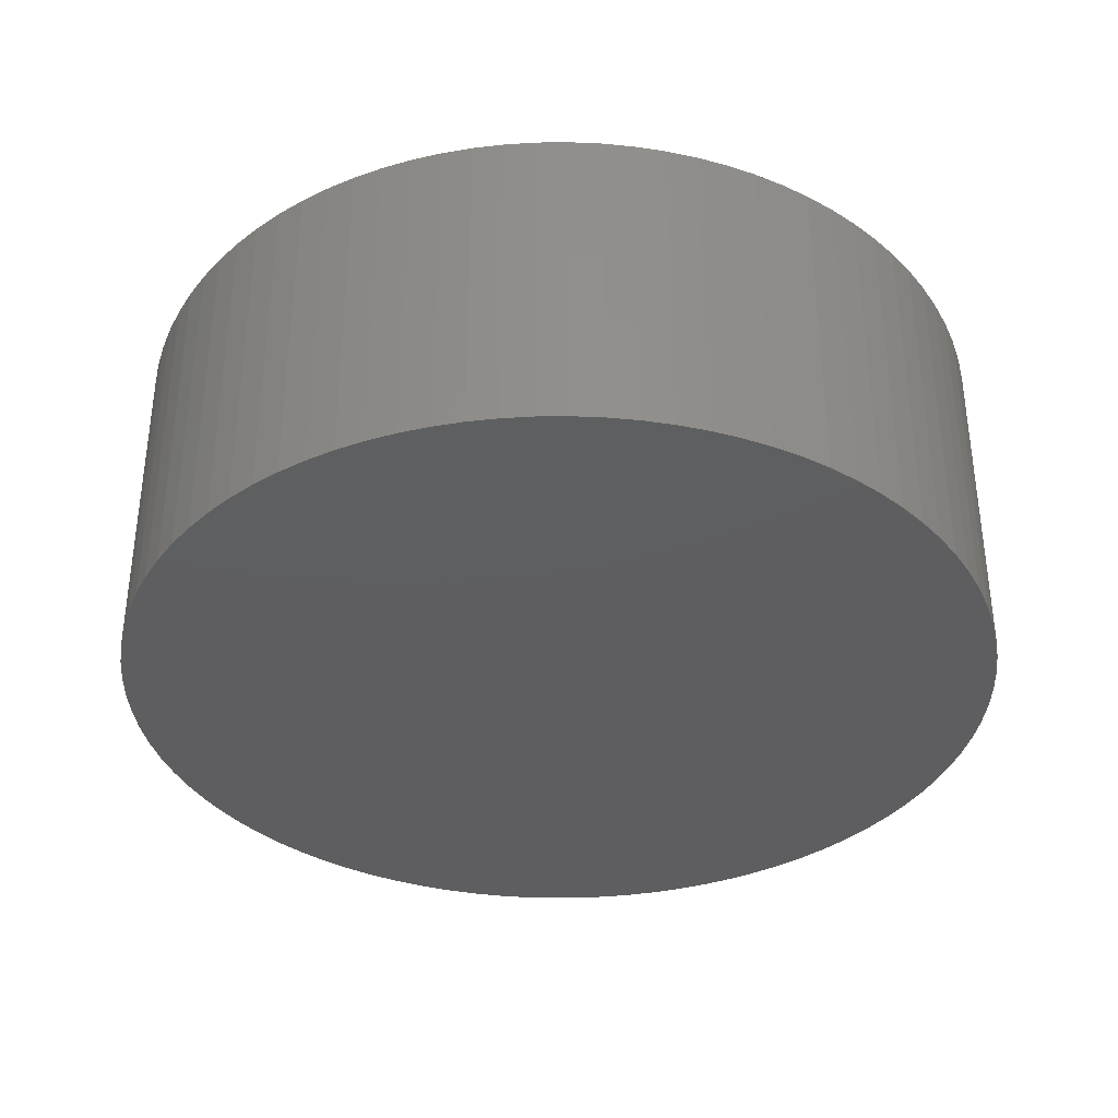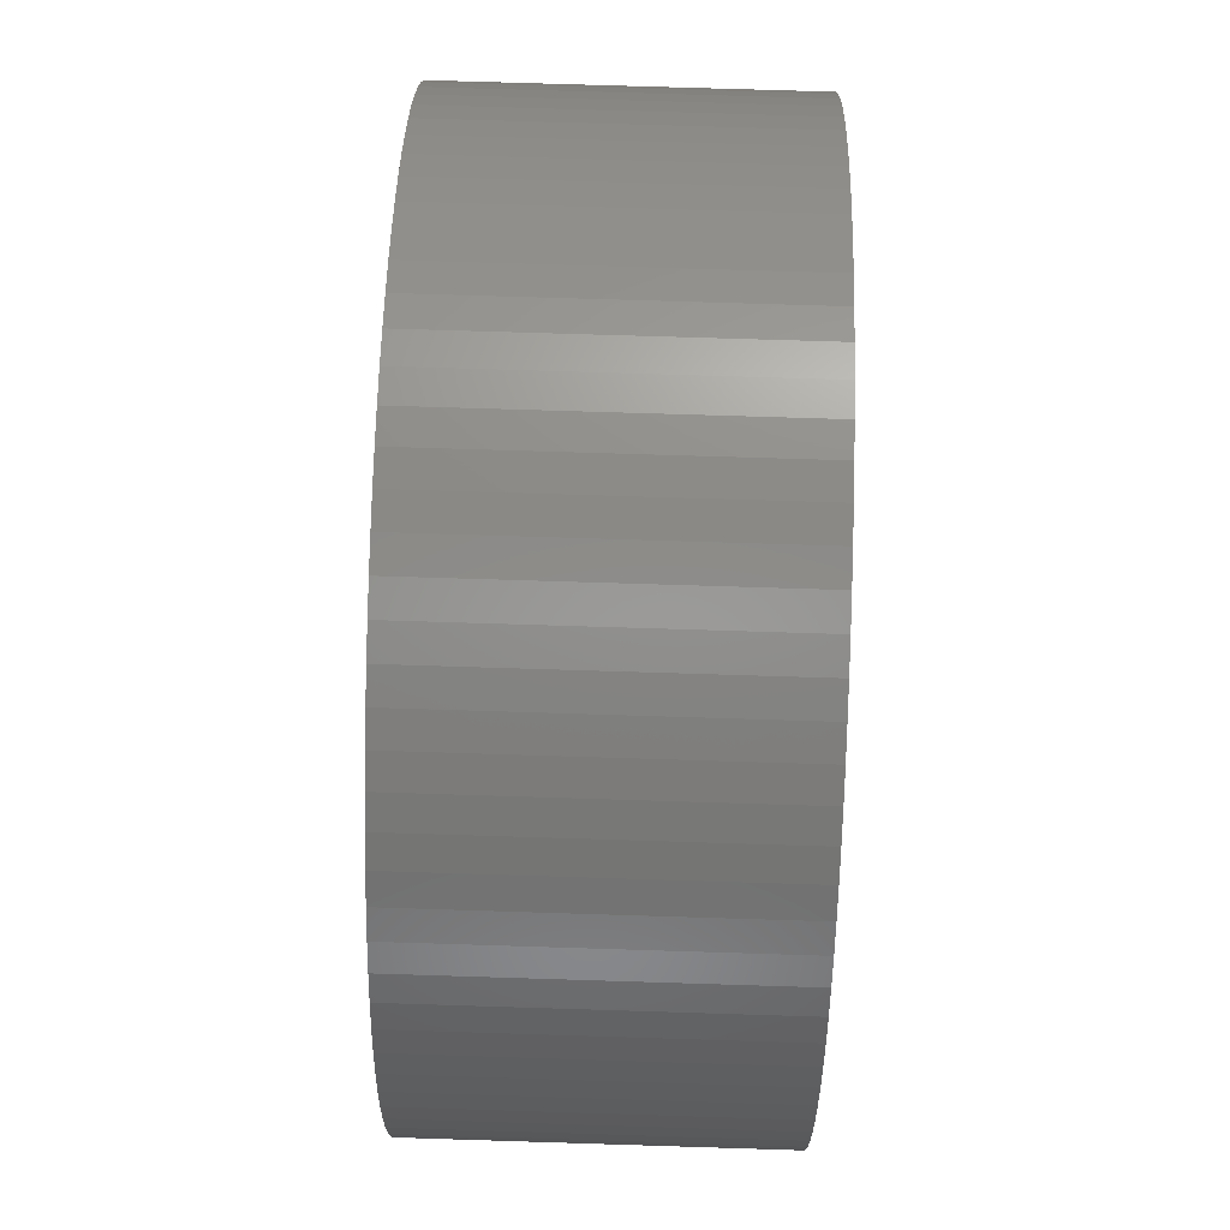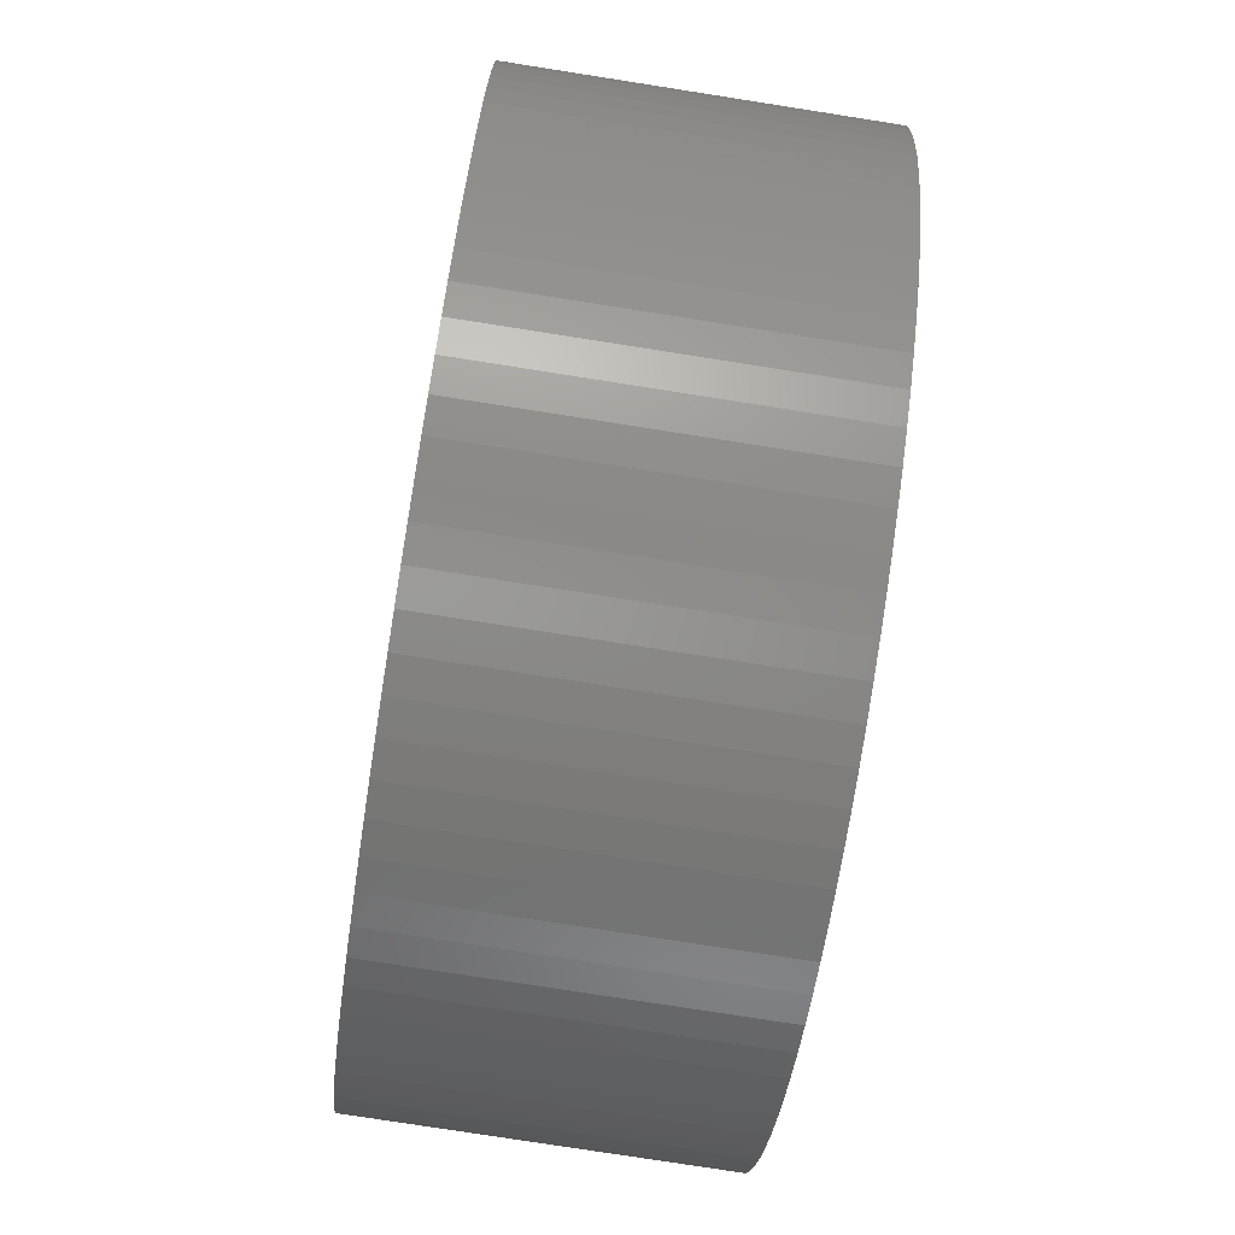
<metadata>
{"format":"stl","ext":"stl","renderer":"f3d","projection":"perspective","resolution":1024,"background":"white","views":[{"elev":-36.1,"azim":-11.3,"up":"+Z"},{"elev":73.1,"azim":-88.2,"up":"+Y"},{"elev":-77.6,"azim":81.1,"up":"+Y"}]}
</metadata>
<code>
# stl→obj: 360 verts, 716 faces
v 7.85 0 6
v 7.831 0.5476 0
v 7.831 0.5476 6
v 7.85 0 0
v -7.85 0 0
v -7.831 0.5476 6
v -7.831 0.5476 0
v -7.85 0 6
v 0.274 7.845 0
v -0.274 7.845 6
v 0.274 7.845 6
v -0.274 7.845 0
v -0.274 -7.845 0
v 0.274 -7.845 6
v -0.274 -7.845 6
v 0.274 -7.845 0
v 5.647 5.453 0
v 5.253 5.834 6
v 5.647 5.453 6
v 5.253 5.834 0
v -5.253 5.834 0
v -5.647 5.453 6
v -5.253 5.834 6
v -5.647 5.453 0
v -2.426 7.466 0
v -2.941 7.278 6
v -2.426 7.466 6
v -2.941 7.278 0
v 7.377 2.685 6
v 7.171 3.193 0
v 7.171 3.193 6
v 7.377 2.685 0
v 2.941 7.278 0
v 2.426 7.466 6
v 2.941 7.278 6
v 2.426 7.466 0
v 4.39 6.508 0
v 3.925 6.798 6
v 4.39 6.508 6
v 3.925 6.798 0
v -6.931 3.685 0
v -6.657 4.16 6
v -6.657 4.16 0
v -6.931 3.685 6
v -6.351 4.614 6
v -6.351 4.614 0
v -1.363 7.731 0
v -1.899 7.617 6
v -1.363 7.731 6
v -1.899 7.617 0
v 1.363 -7.731 0
v 1.899 -7.617 6
v 1.363 -7.731 6
v 1.899 -7.617 0
v 7.678 1.632 6
v 7.546 2.164 0
v 7.546 2.164 6
v 7.678 1.632 0
v 6.351 4.614 6
v 6.013 5.046 0
v 6.013 5.046 6
v 6.351 4.614 0
v 6.931 3.685 6
v 6.657 4.16 0
v 6.657 4.16 6
v 6.931 3.685 0
v 1.899 7.617 0
v 1.363 7.731 6
v 1.899 7.617 6
v 1.363 7.731 0
v 4.833 6.186 0
v 4.833 6.186 6
v -7.678 1.632 0
v -7.546 2.164 6
v -7.546 2.164 0
v -7.678 1.632 6
v -7.377 2.685 0
v -7.171 3.193 6
v -7.171 3.193 0
v -7.377 2.685 6
v 6.85 0 6
v 6.833 0.4778 6
v 7.774 1.093 6
v 7.831 -0.5476 6
v 6.783 0.9533 6
v 6.833 -0.4778 6
v 6.7 1.424 6
v 7.774 -1.093 6
v 6.585 1.888 6
v 6.783 -0.9533 6
v 6.437 2.343 6
v 7.678 -1.632 6
v 6.258 2.786 6
v 6.7 -1.424 6
v 7.546 -2.164 6
v 6.048 3.216 6
v 5.809 3.63 6
v 5.542 4.026 6
v 5.247 4.403 6
v 4.927 4.758 6
v 4.584 5.091 6
v 4.217 5.398 6
v 3.83 5.679 6
v 3.425 5.932 6
v 3.441 7.056 6
v 3.003 6.157 6
v 2.566 6.351 6
v 2.117 6.515 6
v 1.657 6.647 6
v 1.189 6.746 6
v 0.8205 7.807 6
v 0.716 6.812 6
v 0.2391 6.846 6
v -0.2391 6.846 6
v -0.716 6.812 6
v -0.8205 7.807 6
v -1.189 6.746 6
v -1.657 6.647 6
v -2.117 6.515 6
v -2.566 6.351 6
v -3.003 6.157 6
v -3.441 7.056 6
v -3.425 5.932 6
v -3.925 6.798 6
v -3.83 5.679 6
v -4.39 6.508 6
v -4.217 5.398 6
v -4.833 6.186 6
v -4.584 5.091 6
v -4.927 4.758 6
v -5.247 4.403 6
v -6.013 5.046 6
v -5.542 4.026 6
v -5.809 3.63 6
v -6.048 3.216 6
v -6.258 2.786 6
v -6.437 2.343 6
v -6.585 1.888 6
v -6.7 1.424 6
v 6.585 -1.888 6
v 7.377 -2.685 6
v 6.437 -2.343 6
v 7.171 -3.193 6
v 6.258 -2.786 6
v 6.931 -3.685 6
v 6.048 -3.216 6
v 6.657 -4.16 6
v 5.809 -3.63 6
v 6.351 -4.614 6
v 5.542 -4.026 6
v 6.013 -5.046 6
v 5.247 -4.403 6
v 5.647 -5.453 6
v 4.927 -4.758 6
v 5.253 -5.834 6
v 4.584 -5.091 6
v 4.833 -6.186 6
v 4.217 -5.398 6
v 4.39 -6.508 6
v 3.83 -5.679 6
v 3.925 -6.798 6
v 3.425 -5.932 6
v 3.441 -7.056 6
v 3.003 -6.157 6
v 2.941 -7.278 6
v 2.566 -6.351 6
v 2.426 -7.466 6
v 2.117 -6.515 6
v 1.657 -6.647 6
v 1.189 -6.746 6
v 0.8205 -7.807 6
v 0.716 -6.812 6
v 0.2391 -6.846 6
v -0.2391 -6.846 6
v -0.716 -6.812 6
v -0.8205 -7.807 6
v -1.189 -6.746 6
v -1.363 -7.731 6
v -1.657 -6.647 6
v -1.899 -7.617 6
v -2.117 -6.515 6
v -2.426 -7.466 6
v -2.566 -6.351 6
v -2.941 -7.278 6
v -3.003 -6.157 6
v -3.441 -7.056 6
v -3.425 -5.932 6
v -3.925 -6.798 6
v -3.83 -5.679 6
v -4.39 -6.508 6
v -4.217 -5.398 6
v -4.833 -6.186 6
v -4.584 -5.091 6
v -5.253 -5.834 6
v -4.927 -4.758 6
v -5.647 -5.453 6
v -5.247 -4.403 6
v -6.013 -5.046 6
v -5.542 -4.026 6
v -6.351 -4.614 6
v -5.809 -3.63 6
v -6.657 -4.16 6
v -6.048 -3.216 6
v -6.931 -3.685 6
v -6.258 -2.786 6
v -7.171 -3.193 6
v -6.437 -2.343 6
v -7.377 -2.685 6
v -6.585 -1.888 6
v -7.546 -2.164 6
v -6.7 -1.424 6
v -7.678 -1.632 6
v -6.783 -0.9533 6
v -7.774 -1.093 6
v -6.833 -0.4778 6
v -7.831 -0.5476 6
v -6.85 0 6
v -6.783 0.9533 6
v -7.774 1.093 6
v -6.833 0.4778 6
v -3.441 7.056 0
v -3.925 6.798 0
v -4.39 6.508 0
v -0.8205 7.807 0
v 5.253 -5.834 0
v 5.647 -5.453 0
v 7.831 -0.5476 0
v 7.774 -1.093 0
v 7.774 1.093 0
v 7.678 -1.632 0
v 7.546 -2.164 0
v 7.377 -2.685 0
v 7.171 -3.193 0
v 6.931 -3.685 0
v 6.657 -4.16 0
v 6.351 -4.614 0
v 6.013 -5.046 0
v 4.833 -6.186 0
v 4.39 -6.508 0
v 3.925 -6.798 0
v 3.441 -7.056 0
v 3.441 7.056 0
v 2.941 -7.278 0
v 2.426 -7.466 0
v 0.8205 -7.807 0
v 0.8205 7.807 0
v -0.8205 -7.807 0
v -1.363 -7.731 0
v -1.899 -7.617 0
v -2.426 -7.466 0
v -2.941 -7.278 0
v -3.441 -7.056 0
v -3.925 -6.798 0
v -4.39 -6.508 0
v -4.833 -6.186 0
v -4.833 6.186 0
v -5.253 -5.834 0
v -5.647 -5.453 0
v -6.013 -5.046 0
v -6.013 5.046 0
v -6.351 -4.614 0
v -6.657 -4.16 0
v -6.931 -3.685 0
v -7.171 -3.193 0
v -7.377 -2.685 0
v -7.546 -2.164 0
v -7.678 -1.632 0
v -7.774 -1.093 0
v -7.774 1.093 0
v -7.831 -0.5476 0
v 6.85 0 1
v 6.833 0.4778 1
v -6.833 0.4778 1
v -6.85 0 1
v -0.2391 6.846 1
v 0.2391 6.846 1
v 0.2391 -6.846 1
v -0.2391 -6.846 1
v 4.584 5.091 1
v 4.927 4.758 1
v -4.927 4.758 1
v -4.584 5.091 1
v 6.437 2.343 1
v 6.258 2.786 1
v 3.425 5.932 1
v 3.83 5.679 1
v -5.809 3.63 1
v -6.048 3.216 1
v -5.542 4.026 1
v -1.657 6.647 1
v -1.189 6.746 1
v 6.7 1.424 1
v 6.585 1.888 1
v 5.809 3.63 1
v 5.542 4.026 1
v 1.189 6.746 1
v 1.657 6.647 1
v 2.566 6.351 1
v 3.003 6.157 1
v 4.217 5.398 1
v -6.585 1.888 1
v -6.7 1.424 1
v -6.258 2.786 1
v -6.437 2.343 1
v -6.783 0.9533 1
v -3.83 5.679 1
v -3.425 5.932 1
v -2.117 6.515 1
v -0.716 6.812 1
v 6.437 -2.343 1
v 6.585 -1.888 1
v 4.217 -5.398 1
v 3.83 -5.679 1
v 3.003 -6.157 1
v 2.566 -6.351 1
v 4.927 -4.758 1
v 4.584 -5.091 1
v 6.783 0.9533 1
v 5.247 4.403 1
v 6.048 3.216 1
v 2.117 6.515 1
v 0.716 6.812 1
v -5.247 4.403 1
v -4.217 5.398 1
v -3.003 6.157 1
v -2.566 6.351 1
v 6.833 -0.4778 1
v 6.048 -3.216 1
v 6.258 -2.786 1
v 6.783 -0.9533 1
v -5.809 -3.63 1
v -5.542 -4.026 1
v -6.437 -2.343 1
v -6.258 -2.786 1
v -6.048 -3.216 1
v -6.7 -1.424 1
v -6.585 -1.888 1
v 6.7 -1.424 1
v 5.809 -3.63 1
v 5.542 -4.026 1
v 5.247 -4.403 1
v 3.425 -5.932 1
v 2.117 -6.515 1
v 1.657 -6.647 1
v 1.189 -6.746 1
v 0.716 -6.812 1
v -0.716 -6.812 1
v -1.189 -6.746 1
v -1.657 -6.647 1
v -2.117 -6.515 1
v -2.566 -6.351 1
v -3.003 -6.157 1
v -3.425 -5.932 1
v -3.83 -5.679 1
v -4.217 -5.398 1
v -4.584 -5.091 1
v -4.927 -4.758 1
v -5.247 -4.403 1
v -6.783 -0.9533 1
v -6.833 -0.4778 1
f 1 2 3
f 2 1 4
f 5 6 7
f 6 5 8
f 9 10 11
f 10 9 12
f 13 14 15
f 14 13 16
f 17 18 19
f 18 17 20
f 21 22 23
f 22 21 24
f 25 26 27
f 26 25 28
f 29 30 31
f 30 29 32
f 33 34 35
f 34 33 36
f 37 38 39
f 38 37 40
f 41 42 43
f 42 41 44
f 43 45 46
f 45 43 42
f 47 48 49
f 48 47 50
f 51 52 53
f 52 51 54
f 55 56 57
f 56 55 58
f 57 32 29
f 32 57 56
f 59 60 61
f 60 59 62
f 63 64 65
f 64 63 66
f 31 66 63
f 66 31 30
f 67 68 69
f 68 67 70
f 71 39 72
f 39 71 37
f 73 74 75
f 74 73 76
f 77 78 79
f 78 77 80
f 81 1 3
f 82 3 83
f 1 81 84
f 85 83 55
f 86 84 81
f 87 55 57
f 84 86 88
f 89 57 29
f 90 88 86
f 91 29 31
f 88 90 92
f 93 31 63
f 94 92 90
f 92 94 95
f 3 82 81
f 83 85 82
f 55 87 85
f 96 63 65
f 57 89 87
f 29 91 89
f 97 65 59
f 31 93 91
f 63 96 93
f 98 59 61
f 65 97 96
f 99 61 19
f 59 98 97
f 100 19 18
f 61 99 98
f 19 100 99
f 101 18 72
f 18 101 100
f 102 72 39
f 72 102 101
f 103 39 38
f 39 103 102
f 104 38 105
f 38 104 103
f 105 106 104
f 35 106 105
f 35 107 106
f 34 107 35
f 34 108 107
f 69 108 34
f 69 109 108
f 68 109 69
f 68 110 109
f 111 110 68
f 111 112 110
f 11 112 111
f 11 113 112
f 11 114 113
f 10 114 11
f 10 115 114
f 116 115 10
f 116 117 115
f 49 117 116
f 49 118 117
f 48 118 49
f 48 119 118
f 27 119 48
f 27 120 119
f 26 120 27
f 26 121 120
f 122 121 26
f 121 122 123
f 124 123 122
f 123 124 125
f 126 125 124
f 125 126 127
f 128 127 126
f 127 128 129
f 23 129 128
f 129 23 130
f 22 130 23
f 130 22 131
f 132 131 22
f 131 132 133
f 45 133 132
f 133 45 134
f 42 134 45
f 134 42 135
f 44 135 42
f 135 44 136
f 78 136 44
f 136 78 137
f 80 137 78
f 137 80 138
f 138 74 139
f 74 138 80
f 140 95 94
f 95 140 141
f 142 141 140
f 141 142 143
f 144 143 142
f 143 144 145
f 146 145 144
f 145 146 147
f 148 147 146
f 147 148 149
f 150 149 148
f 149 150 151
f 152 151 150
f 151 152 153
f 154 153 152
f 153 154 155
f 156 155 154
f 155 156 157
f 158 157 156
f 157 158 159
f 160 159 158
f 159 160 161
f 162 161 160
f 161 162 163
f 164 163 162
f 164 165 163
f 166 165 164
f 166 167 165
f 168 167 166
f 168 52 167
f 169 52 168
f 169 53 52
f 170 53 169
f 170 171 53
f 172 171 170
f 172 14 171
f 173 14 172
f 174 14 173
f 174 15 14
f 175 15 174
f 175 176 15
f 177 176 175
f 177 178 176
f 179 178 177
f 179 180 178
f 181 180 179
f 181 182 180
f 183 182 181
f 183 184 182
f 185 184 183
f 186 185 187
f 185 186 184
f 188 187 189
f 187 188 186
f 190 189 191
f 189 190 188
f 192 191 193
f 191 192 190
f 194 193 195
f 196 195 197
f 193 194 192
f 198 197 199
f 195 196 194
f 200 199 201
f 197 198 196
f 202 201 203
f 204 203 205
f 199 200 198
f 206 205 207
f 208 207 209
f 201 202 200
f 210 209 211
f 212 211 213
f 214 213 215
f 203 204 202
f 216 215 217
f 76 139 74
f 139 76 218
f 205 206 204
f 219 218 76
f 207 208 206
f 218 219 220
f 209 210 208
f 6 220 219
f 211 212 210
f 220 6 217
f 213 214 212
f 8 217 6
f 215 216 214
f 217 8 216
f 221 124 122
f 124 221 222
f 222 126 124
f 126 222 223
f 50 27 48
f 27 50 25
f 224 49 116
f 49 224 47
f 225 153 155
f 153 225 226
f 227 2 4
f 228 2 227
f 228 229 2
f 230 229 228
f 230 58 229
f 231 58 230
f 231 56 58
f 232 56 231
f 232 32 56
f 233 32 232
f 233 30 32
f 234 30 233
f 234 66 30
f 235 66 234
f 235 64 66
f 236 64 235
f 236 62 64
f 237 62 236
f 237 60 62
f 226 60 237
f 226 17 60
f 225 17 226
f 225 20 17
f 238 20 225
f 238 71 20
f 239 71 238
f 239 37 71
f 240 37 239
f 240 40 37
f 241 40 240
f 241 242 40
f 243 242 241
f 243 33 242
f 244 33 243
f 244 36 33
f 54 36 244
f 54 67 36
f 51 67 54
f 51 70 67
f 245 70 51
f 245 246 70
f 16 246 245
f 16 9 246
f 13 9 16
f 13 12 9
f 247 12 13
f 247 224 12
f 248 224 247
f 248 47 224
f 249 47 248
f 249 50 47
f 250 50 249
f 250 25 50
f 251 25 250
f 251 28 25
f 252 28 251
f 252 221 28
f 253 221 252
f 253 222 221
f 254 222 253
f 254 223 222
f 255 223 254
f 255 256 223
f 257 256 255
f 257 21 256
f 258 21 257
f 258 24 21
f 259 24 258
f 259 260 24
f 261 260 259
f 261 46 260
f 262 46 261
f 262 43 46
f 263 43 262
f 263 41 43
f 264 41 263
f 264 79 41
f 265 79 264
f 265 77 79
f 266 77 265
f 266 75 77
f 267 75 266
f 267 73 75
f 268 73 267
f 268 269 73
f 270 269 268
f 270 7 269
f 7 270 5
f 244 165 167
f 165 244 243
f 83 58 55
f 58 83 229
f 3 229 83
f 229 3 2
f 61 17 19
f 17 61 60
f 65 62 59
f 62 65 64
f 36 69 34
f 69 36 67
f 70 111 68
f 111 70 246
f 246 11 111
f 11 246 9
f 40 105 38
f 105 40 242
f 242 35 105
f 35 242 33
f 20 72 18
f 72 20 71
f 260 22 24
f 22 260 132
f 46 132 260
f 132 46 45
f 79 44 41
f 44 79 78
f 75 80 77
f 80 75 74
f 269 76 73
f 76 269 219
f 7 219 269
f 219 7 6
f 28 122 26
f 122 28 221
f 223 128 126
f 128 223 256
f 256 23 128
f 23 256 21
f 12 116 10
f 116 12 224
f 84 4 1
f 4 84 227
f 153 237 151
f 237 153 226
f 147 234 145
f 234 147 235
f 143 232 141
f 232 143 233
f 141 231 95
f 231 141 232
f 243 163 165
f 163 243 241
f 249 178 180
f 178 249 248
f 261 202 262
f 202 261 200
f 265 210 266
f 210 265 208
f 266 212 267
f 212 266 210
f 270 8 5
f 8 270 216
f 268 216 270
f 216 268 214
f 267 214 268
f 214 267 212
f 245 53 171
f 53 245 51
f 16 171 14
f 171 16 245
f 92 228 88
f 228 92 230
f 95 230 92
f 230 95 231
f 88 227 84
f 227 88 228
f 145 233 143
f 233 145 234
f 149 235 147
f 235 149 236
f 151 236 149
f 236 151 237
f 240 159 161
f 159 240 239
f 250 180 182
f 180 250 249
f 248 176 178
f 176 248 247
f 258 194 196
f 194 258 257
f 258 198 259
f 198 258 196
f 259 200 261
f 200 259 198
f 263 206 264
f 206 263 204
f 264 208 265
f 208 264 206
f 54 167 52
f 167 54 244
f 239 157 159
f 157 239 238
f 241 161 163
f 161 241 240
f 257 192 194
f 192 257 255
f 254 188 190
f 188 254 253
f 251 182 184
f 182 251 250
f 247 15 176
f 15 247 13
f 262 204 263
f 204 262 202
f 238 155 157
f 155 238 225
f 255 190 192
f 190 255 254
f 252 184 186
f 184 252 251
f 253 186 188
f 186 253 252
f 271 82 272
f 82 271 81
f 217 273 220
f 273 217 274
f 275 113 114
f 113 275 276
f 277 174 173
f 174 277 278
f 279 100 101
f 100 279 280
f 281 129 130
f 129 281 282
f 283 93 284
f 93 283 91
f 285 103 104
f 103 285 286
f 135 287 134
f 287 135 288
f 134 289 133
f 289 134 287
f 290 117 118
f 117 290 291
f 292 89 293
f 89 292 87
f 293 91 283
f 91 293 89
f 294 98 295
f 98 294 97
f 296 109 110
f 109 296 297
f 298 106 107
f 106 298 299
f 286 102 103
f 102 286 300
f 139 301 138
f 301 139 302
f 137 303 136
f 303 137 304
f 136 288 135
f 288 136 303
f 218 302 139
f 302 218 305
f 306 123 125
f 123 306 307
f 308 118 119
f 118 308 290
f 291 115 117
f 115 291 309
f 310 140 311
f 140 310 142
f 312 160 158
f 160 312 313
f 314 166 164
f 166 314 315
f 316 156 154
f 156 316 317
f 318 87 292
f 87 318 85
f 272 85 318
f 85 272 82
f 319 100 280
f 100 319 99
f 320 97 294
f 97 320 96
f 284 96 320
f 96 284 93
f 297 108 109
f 108 297 321
f 322 110 112
f 110 322 296
f 276 112 113
f 112 276 322
f 321 107 108
f 107 321 298
f 299 104 106
f 104 299 285
f 300 101 102
f 101 300 279
f 131 281 130
f 281 131 323
f 133 323 131
f 323 133 289
f 138 304 137
f 304 138 301
f 220 305 218
f 305 220 273
f 324 125 127
f 125 324 306
f 307 121 123
f 121 307 325
f 282 127 129
f 127 282 324
f 325 120 121
f 120 325 326
f 326 119 120
f 119 326 308
f 309 114 115
f 114 309 275
f 327 81 271
f 81 327 86
f 328 144 329
f 144 328 146
f 330 86 327
f 86 330 90
f 199 331 201
f 331 199 332
f 205 333 207
f 333 205 334
f 201 335 203
f 335 201 331
f 209 336 211
f 336 209 337
f 272 327 271
f 318 327 272
f 318 330 327
f 292 330 318
f 292 338 330
f 293 338 292
f 293 311 338
f 283 311 293
f 283 310 311
f 284 310 283
f 284 329 310
f 320 329 284
f 320 328 329
f 294 328 320
f 294 339 328
f 295 339 294
f 295 340 339
f 319 340 295
f 319 341 340
f 280 341 319
f 280 316 341
f 279 316 280
f 279 317 316
f 300 317 279
f 300 312 317
f 286 312 300
f 286 313 312
f 285 313 286
f 285 342 313
f 299 342 285
f 299 314 342
f 298 314 299
f 298 315 314
f 321 315 298
f 321 343 315
f 297 343 321
f 297 344 343
f 296 344 297
f 296 345 344
f 322 345 296
f 322 346 345
f 276 346 322
f 276 277 346
f 275 277 276
f 275 278 277
f 309 278 275
f 309 347 278
f 291 347 309
f 291 348 347
f 290 348 291
f 290 349 348
f 308 349 290
f 308 350 349
f 326 350 308
f 326 351 350
f 325 351 326
f 325 352 351
f 307 352 325
f 307 353 352
f 306 353 307
f 306 354 353
f 324 354 306
f 324 355 354
f 282 355 324
f 282 356 355
f 281 356 282
f 281 357 356
f 323 357 281
f 323 358 357
f 289 358 323
f 289 332 358
f 287 332 289
f 287 331 332
f 288 331 287
f 288 335 331
f 303 335 288
f 303 334 335
f 304 334 303
f 304 333 334
f 301 333 304
f 301 337 333
f 302 337 301
f 302 336 337
f 305 336 302
f 305 359 336
f 273 359 305
f 273 360 359
f 360 273 274
f 344 170 169
f 170 344 345
f 342 164 162
f 164 342 314
f 315 168 166
f 168 315 343
f 313 162 160
f 162 313 342
f 317 158 156
f 158 317 312
f 329 142 310
f 142 329 144
f 295 99 319
f 99 295 98
f 338 90 330
f 90 338 94
f 311 94 338
f 94 311 140
f 203 334 205
f 334 203 335
f 207 337 209
f 337 207 333
f 211 359 213
f 359 211 336
f 339 146 328
f 146 339 148
f 278 175 174
f 175 278 347
f 356 195 193
f 195 356 357
f 353 189 187
f 189 353 354
f 350 183 181
f 183 350 351
f 347 177 175
f 177 347 348
f 195 358 197
f 358 195 357
f 197 332 199
f 332 197 358
f 213 360 215
f 360 213 359
f 215 274 217
f 274 215 360
f 343 169 168
f 169 343 344
f 345 172 170
f 172 345 346
f 346 173 172
f 173 346 277
f 340 148 339
f 148 340 150
f 341 150 340
f 150 341 152
f 316 152 341
f 152 316 154
f 354 191 189
f 191 354 355
f 355 193 191
f 193 355 356
f 349 181 179
f 181 349 350
f 352 187 185
f 187 352 353
f 351 185 183
f 185 351 352
f 348 179 177
f 179 348 349

</code>
